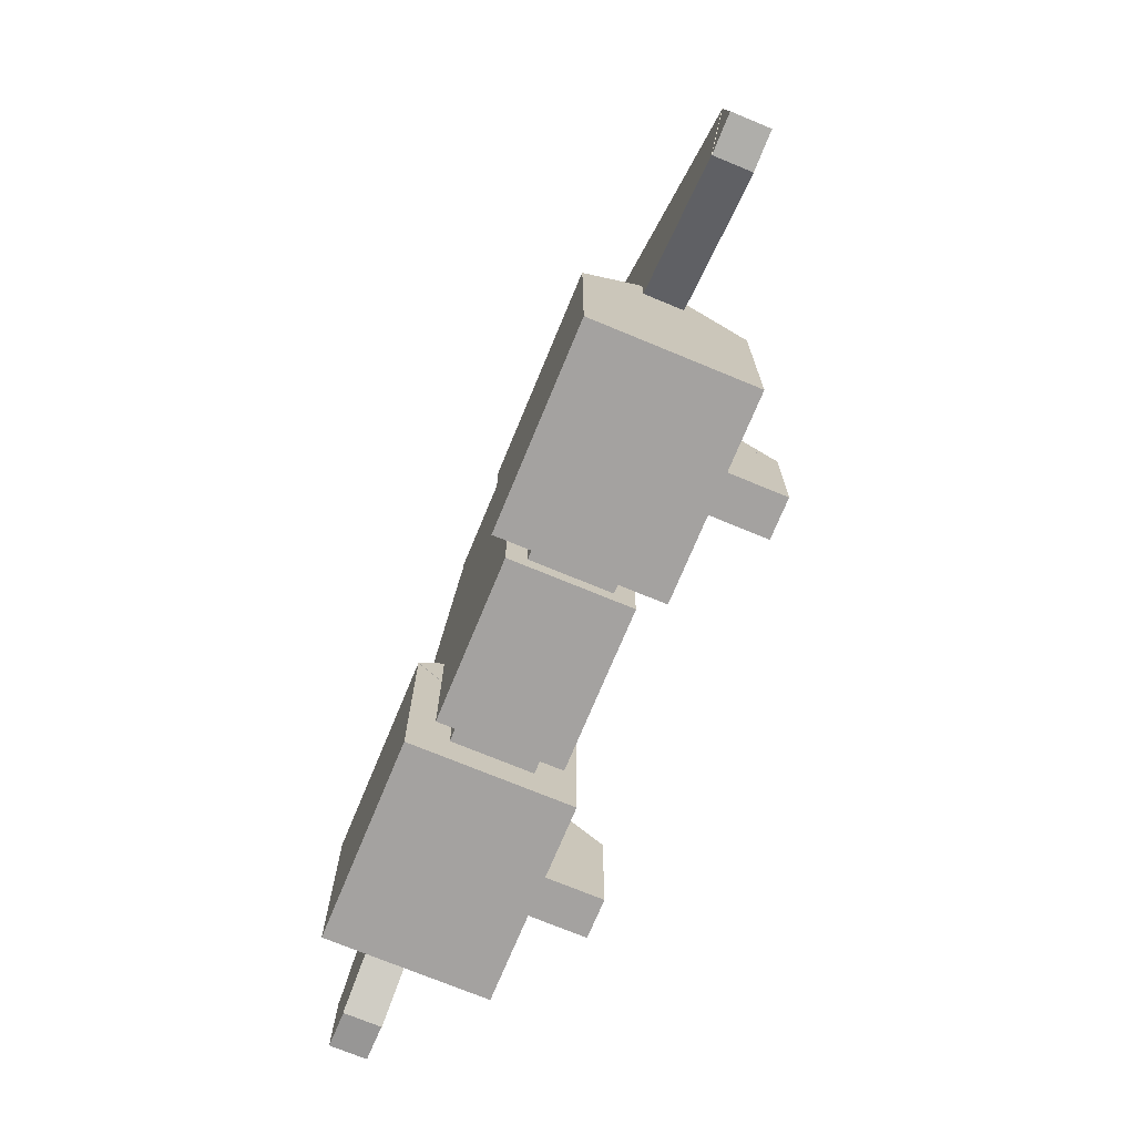
<metadata>
{"format":"obj","ext":"obj","renderer":"f3d","projection":"perspective","resolution":1024,"background":"white","views":[{"elev":-72.7,"azim":67.5,"up":"+Z"}]}
</metadata>
<code>
v 0.2188 2.062 0.5
v -0.2188 2.062 0.5
v -0.2188 1.938 0.5
v 0.2188 1.938 0.5
v -0.2188 2.062 -0.5
v 0.2188 2.062 -0.5
v 0.2188 1.938 -0.5
v -0.2188 1.938 -0.5
v 0.2188 2.062 -0.5
v 0.2188 2.062 0.5
v 0.2188 1.938 0.5
v 0.2188 1.938 -0.5
v 0.2188 1.938 0.5
v -0.2188 1.938 0.5
v -0.2188 1.938 -0.5
v 0.2188 1.938 -0.5
v -0.2188 2.062 0.5
v -0.2188 2.062 -0.5
v -0.2188 1.938 -0.5
v -0.2188 1.938 0.5
v 0.2188 2.062 -0.5
v -0.2188 2.062 -0.5
v -0.2188 2.062 0.5
v 0.2188 2.062 0.5
f 1 3 4
f 1 2 3
f 5 7 8
f 5 6 7
f 9 11 12
f 9 10 11
f 13 15 16
f 13 14 15
f 17 19 20
f 17 18 19
f 21 23 24
f 21 22 23
v 0.1875 2.094 0.4375
v -0.1875 2.094 0.4375
v -0.1875 2.031 0.4375
v 0.1875 2.031 0.4375
v -0.1875 2.094 -0.0625
v 0.1875 2.094 -0.0625
v 0.1875 2.031 -0.0625
v -0.1875 2.031 -0.0625
v 0.1875 2.094 -0.0625
v 0.1875 2.094 0.4375
v 0.1875 2.031 0.4375
v 0.1875 2.031 -0.0625
v 0.1875 2.031 0.4375
v -0.1875 2.031 0.4375
v -0.1875 2.031 -0.0625
v 0.1875 2.031 -0.0625
v -0.1875 2.094 0.4375
v -0.1875 2.094 -0.0625
v -0.1875 2.031 -0.0625
v -0.1875 2.031 0.4375
v 0.1875 2.094 -0.0625
v -0.1875 2.094 -0.0625
v -0.1875 2.094 0.4375
v 0.1875 2.094 0.4375
f 25 27 28
f 25 26 27
f 29 31 32
f 29 30 31
f 33 35 36
f 33 34 35
f 37 39 40
f 37 38 39
f 41 43 44
f 41 42 43
f 45 47 48
f 45 46 47
v 0.1875 2.156 0.3125
v -0.1875 2.156 0.3125
v -0.1875 2.094 0.3125
v 0.1875 2.094 0.3125
v -0.1875 2.156 0
v 0.1875 2.156 0
v 0.1875 2.094 0
v -0.1875 2.094 0
v 0.1875 2.156 0
v 0.1875 2.156 0.3125
v 0.1875 2.094 0.3125
v 0.1875 2.094 0
v 0.1875 2.094 0.3125
v -0.1875 2.094 0.3125
v -0.1875 2.094 0
v 0.1875 2.094 0
v -0.1875 2.156 0.3125
v -0.1875 2.156 0
v -0.1875 2.094 0
v -0.1875 2.094 0.3125
v 0.1875 2.156 0
v -0.1875 2.156 0
v -0.1875 2.156 0.3125
v 0.1875 2.156 0.3125
f 49 51 52
f 49 50 51
f 53 55 56
f 53 54 55
f 57 59 60
f 57 58 59
f 61 63 64
f 61 62 63
f 65 67 68
f 65 66 67
f 69 71 72
f 69 70 71
v 0.1866 2.093 0.4386
v -0.1866 2.093 0.4386
v -0.1866 2.037 0.4107
v 0.1866 2.037 0.4107
v -0.1866 2.156 0.3128
v 0.1866 2.156 0.3128
v 0.1866 2.1 0.2849
v -0.1866 2.1 0.2849
v 0.1866 2.156 0.3128
v 0.1866 2.093 0.4386
v 0.1866 2.037 0.4107
v 0.1866 2.1 0.2849
v 0.1866 2.037 0.4107
v -0.1866 2.037 0.4107
v -0.1866 2.1 0.2849
v 0.1866 2.1 0.2849
v -0.1866 2.093 0.4386
v -0.1866 2.156 0.3128
v -0.1866 2.1 0.2849
v -0.1866 2.037 0.4107
v 0.1866 2.156 0.3128
v -0.1866 2.156 0.3128
v -0.1866 2.093 0.4386
v 0.1866 2.093 0.4386
f 73 75 76
f 73 74 75
f 77 79 80
f 77 78 79
f 81 83 84
f 81 82 83
f 85 87 88
f 85 86 87
f 89 91 92
f 89 90 91
f 93 95 96
f 93 94 95
v 0.1866 2.156 0
v -0.1866 2.156 0
v -0.1866 2.112 0.04419
v 0.1866 2.112 0.04419
v -0.1866 2.094 -0.06187
v 0.1866 2.094 -0.06187
v 0.1866 2.05 -0.01768
v -0.1866 2.05 -0.01768
v 0.1866 2.094 -0.06187
v 0.1866 2.156 0
v 0.1866 2.112 0.04419
v 0.1866 2.05 -0.01768
v 0.1866 2.112 0.04419
v -0.1866 2.112 0.04419
v -0.1866 2.05 -0.01768
v 0.1866 2.05 -0.01768
v -0.1866 2.156 0
v -0.1866 2.094 -0.06187
v -0.1866 2.05 -0.01768
v -0.1866 2.112 0.04419
v 0.1866 2.094 -0.06187
v -0.1866 2.094 -0.06187
v -0.1866 2.156 0
v 0.1866 2.156 0
f 97 99 100
f 97 98 99
f 101 103 104
f 101 102 103
f 105 107 108
f 105 106 107
f 109 111 112
f 109 110 111
f 113 115 116
f 113 114 115
f 117 119 120
f 117 118 119
v -0.2188 2.062 0.125
v -0.4062 2.062 0.125
v -0.4062 1.938 0.125
v -0.2188 1.938 0.125
v -0.4062 2.062 -0.25
v -0.2188 2.062 -0.25
v -0.2188 1.938 -0.25
v -0.4062 1.938 -0.25
v -0.2188 2.062 -0.25
v -0.2188 2.062 0.125
v -0.2188 1.938 0.125
v -0.2188 1.938 -0.25
v -0.2188 1.938 0.125
v -0.4062 1.938 0.125
v -0.4062 1.938 -0.25
v -0.2188 1.938 -0.25
v -0.4062 2.062 0.125
v -0.4062 2.062 -0.25
v -0.4062 1.938 -0.25
v -0.4062 1.938 0.125
v -0.2188 2.062 -0.25
v -0.4062 2.062 -0.25
v -0.4062 2.062 0.125
v -0.2188 2.062 0.125
f 121 123 124
f 121 122 123
f 125 127 128
f 125 126 127
f 129 131 132
f 129 130 131
f 133 135 136
f 133 134 135
f 137 139 140
f 137 138 139
f 141 143 144
f 141 142 143
v -0.05054 2.062 0.4166
v -0.2182 2.062 0.5005
v -0.2182 1.938 0.5005
v -0.05054 1.938 0.4166
v -0.4062 2.062 0.125
v -0.2386 2.062 0.04105
v -0.2386 1.938 0.04105
v -0.4062 1.938 0.125
v -0.2386 2.062 0.04105
v -0.05054 2.062 0.4166
v -0.05054 1.938 0.4166
v -0.2386 1.938 0.04105
v -0.05054 1.938 0.4166
v -0.2182 1.938 0.5005
v -0.4062 1.938 0.125
v -0.2386 1.938 0.04105
v -0.2182 2.062 0.5005
v -0.4062 2.062 0.125
v -0.4062 1.938 0.125
v -0.2182 1.938 0.5005
v -0.2386 2.062 0.04105
v -0.4062 2.062 0.125
v -0.2182 2.062 0.5005
v -0.05054 2.062 0.4166
f 145 147 148
f 145 146 147
f 149 151 152
f 149 150 151
f 153 155 156
f 153 154 155
f 157 159 160
f 157 158 159
f 161 163 164
f 161 162 163
f 165 167 168
f 165 166 167
v -0.1562 2.125 -0.25
v -0.4688 2.125 -0.25
v -0.4688 1.875 -0.25
v -0.1562 1.875 -0.25
v -0.4688 2.125 -0.5625
v -0.1562 2.125 -0.5625
v -0.1562 1.875 -0.5625
v -0.4688 1.875 -0.5625
v -0.1562 2.125 -0.5625
v -0.1562 2.125 -0.25
v -0.1562 1.875 -0.25
v -0.1562 1.875 -0.5625
v -0.1562 1.875 -0.25
v -0.4688 1.875 -0.25
v -0.4688 1.875 -0.5625
v -0.1562 1.875 -0.5625
v -0.4688 2.125 -0.25
v -0.4688 2.125 -0.5625
v -0.4688 1.875 -0.5625
v -0.4688 1.875 -0.25
v -0.1562 2.125 -0.5625
v -0.4688 2.125 -0.5625
v -0.4688 2.125 -0.25
v -0.1562 2.125 -0.25
f 169 171 172
f 169 170 171
f 173 175 176
f 173 174 175
f 177 179 180
f 177 178 179
f 181 183 184
f 181 182 183
f 185 187 188
f 185 186 187
f 189 191 192
f 189 190 191
v -0.1556 2 -0.1254
v -0.4681 2 -0.1254
v -0.4681 1.875 -0.25
v -0.1556 1.875 -0.25
v -0.4681 2.125 -0.25
v -0.1556 2.125 -0.25
v -0.1556 2 -0.3746
v -0.4681 2 -0.3746
v -0.1556 2.125 -0.25
v -0.1556 2 -0.1254
v -0.1556 1.875 -0.25
v -0.1556 2 -0.3746
v -0.1556 1.875 -0.25
v -0.4681 1.875 -0.25
v -0.4681 2 -0.3746
v -0.1556 2 -0.3746
v -0.4681 2 -0.1254
v -0.4681 2.125 -0.25
v -0.4681 2 -0.3746
v -0.4681 1.875 -0.25
v -0.1556 2.125 -0.25
v -0.4681 2.125 -0.25
v -0.4681 2 -0.1254
v -0.1556 2 -0.1254
f 193 195 196
f 193 194 195
f 197 199 200
f 197 198 199
f 201 203 204
f 201 202 203
f 205 207 208
f 205 206 207
f 209 211 212
f 209 210 211
f 213 215 216
f 213 214 215
v -0.2812 2.219 -0.3438
v -0.3438 2.219 -0.3438
v -0.3438 2.094 -0.3438
v -0.2812 2.094 -0.3438
v -0.3438 2.219 -0.5312
v -0.2812 2.219 -0.5312
v -0.2812 2.094 -0.5312
v -0.3438 2.094 -0.5312
v -0.2812 2.219 -0.5312
v -0.2812 2.219 -0.3438
v -0.2812 2.094 -0.3438
v -0.2812 2.094 -0.5312
v -0.2812 2.094 -0.3438
v -0.3438 2.094 -0.3438
v -0.3438 2.094 -0.5312
v -0.2812 2.094 -0.5312
v -0.3438 2.219 -0.3438
v -0.3438 2.219 -0.5312
v -0.3438 2.094 -0.5312
v -0.3438 2.094 -0.3438
v -0.2812 2.219 -0.5312
v -0.3438 2.219 -0.5312
v -0.3438 2.219 -0.3438
v -0.2812 2.219 -0.3438
f 217 219 220
f 217 218 219
f 221 223 224
f 221 222 223
f 225 227 228
f 225 226 227
f 229 231 232
f 229 230 231
f 233 235 236
f 233 234 235
f 237 239 240
f 237 238 239
v -0.2819 2.123 -0.2634
v -0.3431 2.123 -0.2634
v -0.3431 2.083 -0.3113
v -0.2819 2.083 -0.3113
v -0.3431 2.219 -0.3438
v -0.2819 2.219 -0.3438
v -0.2819 2.179 -0.3916
v -0.3431 2.179 -0.3916
v -0.2819 2.219 -0.3438
v -0.2819 2.123 -0.2634
v -0.2819 2.083 -0.3113
v -0.2819 2.179 -0.3916
v -0.2819 2.083 -0.3113
v -0.3431 2.083 -0.3113
v -0.3431 2.179 -0.3916
v -0.2819 2.179 -0.3916
v -0.3431 2.123 -0.2634
v -0.3431 2.219 -0.3438
v -0.3431 2.179 -0.3916
v -0.3431 2.083 -0.3113
v -0.2819 2.219 -0.3438
v -0.3431 2.219 -0.3438
v -0.3431 2.123 -0.2634
v -0.2819 2.123 -0.2634
f 241 243 244
f 241 242 243
f 245 247 248
f 245 246 247
f 249 251 252
f 249 250 251
f 253 255 256
f 253 254 255
f 257 259 260
f 257 258 259
f 261 263 264
f 261 262 263
v -0.2812 2.031 0.425
v -0.3438 2.031 0.425
v -0.3438 1.969 0.425
v -0.2812 1.969 0.425
v -0.3438 2.031 0.2375
v -0.2812 2.031 0.2375
v -0.2812 1.969 0.2375
v -0.3438 1.969 0.2375
v -0.2812 2.031 0.2375
v -0.2812 2.031 0.425
v -0.2812 1.969 0.425
v -0.2812 1.969 0.2375
v -0.2812 1.969 0.425
v -0.3438 1.969 0.425
v -0.3438 1.969 0.2375
v -0.2812 1.969 0.2375
v -0.3438 2.031 0.425
v -0.3438 2.031 0.2375
v -0.3438 1.969 0.2375
v -0.3438 1.969 0.425
v -0.2812 2.031 0.2375
v -0.3438 2.031 0.2375
v -0.3438 2.031 0.425
v -0.2812 2.031 0.425
f 265 267 268
f 265 266 267
f 269 271 272
f 269 270 271
f 273 275 276
f 273 274 275
f 277 279 280
f 277 278 279
f 281 283 284
f 281 282 283
f 285 287 288
f 285 286 287
v -0.4062 2.031 -0.05
v -0.7461 2.031 -0.2085
v -0.7461 1.969 -0.2085
v -0.4062 1.969 -0.05
v -0.6933 2.031 -0.3218
v -0.3534 2.031 -0.1633
v -0.3534 1.969 -0.1633
v -0.6933 1.969 -0.3218
v -0.3534 2.031 -0.1633
v -0.4062 2.031 -0.05
v -0.4062 1.969 -0.05
v -0.3534 1.969 -0.1633
v -0.4062 1.969 -0.05
v -0.7461 1.969 -0.2085
v -0.6933 1.969 -0.3218
v -0.3534 1.969 -0.1633
v -0.7461 2.031 -0.2085
v -0.6933 2.031 -0.3218
v -0.6933 1.969 -0.3218
v -0.7461 1.969 -0.2085
v -0.3534 2.031 -0.1633
v -0.6933 2.031 -0.3218
v -0.7461 2.031 -0.2085
v -0.4062 2.031 -0.05
f 289 291 292
f 289 290 291
f 293 295 296
f 293 294 295
f 297 299 300
f 297 298 299
f 301 303 304
f 301 302 303
f 305 307 308
f 305 306 307
f 309 311 312
f 309 310 311
v -0.3895 2.031 0.142
v -0.7461 2.031 -0.2085
v -0.7461 1.969 -0.2085
v -0.3895 1.969 0.142
v -0.6585 2.031 -0.2976
v -0.3019 2.031 0.05282
v -0.3019 1.969 0.05282
v -0.6585 1.969 -0.2976
v -0.3019 2.031 0.05282
v -0.3895 2.031 0.142
v -0.3895 1.969 0.142
v -0.3019 1.969 0.05282
v -0.3895 1.969 0.142
v -0.7461 1.969 -0.2085
v -0.6585 1.969 -0.2976
v -0.3019 1.969 0.05282
v -0.7461 2.031 -0.2085
v -0.6585 2.031 -0.2976
v -0.6585 1.969 -0.2976
v -0.7461 1.969 -0.2085
v -0.3019 2.031 0.05282
v -0.6585 2.031 -0.2976
v -0.7461 2.031 -0.2085
v -0.3895 2.031 0.142
f 313 315 316
f 313 314 315
f 317 319 320
f 317 318 319
f 321 323 324
f 321 322 323
f 325 327 328
f 325 326 327
f 329 331 332
f 329 330 331
f 333 335 336
f 333 334 335
v -0.6839 2.031 -0.2139
v -0.7461 2.031 -0.2085
v -0.7461 1.969 -0.2085
v -0.6839 1.969 -0.2139
v -0.7556 2.031 -0.3168
v -0.6933 2.031 -0.3223
v -0.6933 1.969 -0.3223
v -0.7556 1.969 -0.3168
v -0.6933 2.031 -0.3223
v -0.6839 2.031 -0.2139
v -0.6839 1.969 -0.2139
v -0.6933 1.969 -0.3223
v -0.6839 1.969 -0.2139
v -0.7461 1.969 -0.2085
v -0.7556 1.969 -0.3168
v -0.6933 1.969 -0.3223
v -0.7461 2.031 -0.2085
v -0.7556 2.031 -0.3168
v -0.7556 1.969 -0.3168
v -0.7461 1.969 -0.2085
v -0.6933 2.031 -0.3223
v -0.7556 2.031 -0.3168
v -0.7461 2.031 -0.2085
v -0.6839 2.031 -0.2139
f 337 339 340
f 337 338 339
f 341 343 344
f 341 342 343
f 345 347 348
f 345 346 347
f 349 351 352
f 349 350 351
f 353 355 356
f 353 354 355
f 357 359 360
f 357 358 359
v 0.4062 2.062 0.125
v 0.2188 2.062 0.125
v 0.2188 1.938 0.125
v 0.4062 1.938 0.125
v 0.2188 2.062 -0.25
v 0.4062 2.062 -0.25
v 0.4062 1.938 -0.25
v 0.2188 1.938 -0.25
v 0.4062 2.062 -0.25
v 0.4062 2.062 0.125
v 0.4062 1.938 0.125
v 0.4062 1.938 -0.25
v 0.4062 1.938 0.125
v 0.2188 1.938 0.125
v 0.2188 1.938 -0.25
v 0.4062 1.938 -0.25
v 0.2188 2.062 0.125
v 0.2188 2.062 -0.25
v 0.2188 1.938 -0.25
v 0.2188 1.938 0.125
v 0.4062 2.062 -0.25
v 0.2188 2.062 -0.25
v 0.2188 2.062 0.125
v 0.4062 2.062 0.125
f 361 363 364
f 361 362 363
f 365 367 368
f 365 366 367
f 369 371 372
f 369 370 371
f 373 375 376
f 373 374 375
f 377 379 380
f 377 378 379
f 381 383 384
f 381 382 383
v 0.2182 2.062 0.5005
v 0.05054 2.062 0.4166
v 0.05054 1.938 0.4166
v 0.2182 1.938 0.5005
v 0.2386 2.062 0.04105
v 0.4062 2.062 0.125
v 0.4062 1.938 0.125
v 0.2386 1.938 0.04105
v 0.4062 2.062 0.125
v 0.2182 2.062 0.5005
v 0.2182 1.938 0.5005
v 0.4062 1.938 0.125
v 0.2182 1.938 0.5005
v 0.05054 1.938 0.4166
v 0.2386 1.938 0.04105
v 0.4062 1.938 0.125
v 0.05054 2.062 0.4166
v 0.2386 2.062 0.04105
v 0.2386 1.938 0.04105
v 0.05054 1.938 0.4166
v 0.4062 2.062 0.125
v 0.2386 2.062 0.04105
v 0.05054 2.062 0.4166
v 0.2182 2.062 0.5005
f 385 387 388
f 385 386 387
f 389 391 392
f 389 390 391
f 393 395 396
f 393 394 395
f 397 399 400
f 397 398 399
f 401 403 404
f 401 402 403
f 405 407 408
f 405 406 407
v 0.4688 2.125 -0.25
v 0.1562 2.125 -0.25
v 0.1562 1.875 -0.25
v 0.4688 1.875 -0.25
v 0.1562 2.125 -0.5625
v 0.4688 2.125 -0.5625
v 0.4688 1.875 -0.5625
v 0.1562 1.875 -0.5625
v 0.4688 2.125 -0.5625
v 0.4688 2.125 -0.25
v 0.4688 1.875 -0.25
v 0.4688 1.875 -0.5625
v 0.4688 1.875 -0.25
v 0.1562 1.875 -0.25
v 0.1562 1.875 -0.5625
v 0.4688 1.875 -0.5625
v 0.1562 2.125 -0.25
v 0.1562 2.125 -0.5625
v 0.1562 1.875 -0.5625
v 0.1562 1.875 -0.25
v 0.4688 2.125 -0.5625
v 0.1562 2.125 -0.5625
v 0.1562 2.125 -0.25
v 0.4688 2.125 -0.25
f 409 411 412
f 409 410 411
f 413 415 416
f 413 414 415
f 417 419 420
f 417 418 419
f 421 423 424
f 421 422 423
f 425 427 428
f 425 426 427
f 429 431 432
f 429 430 431
v 0.4681 2 -0.1254
v 0.1556 2 -0.1254
v 0.1556 1.875 -0.25
v 0.4681 1.875 -0.25
v 0.1556 2.125 -0.25
v 0.4681 2.125 -0.25
v 0.4681 2 -0.3746
v 0.1556 2 -0.3746
v 0.4681 2.125 -0.25
v 0.4681 2 -0.1254
v 0.4681 1.875 -0.25
v 0.4681 2 -0.3746
v 0.4681 1.875 -0.25
v 0.1556 1.875 -0.25
v 0.1556 2 -0.3746
v 0.4681 2 -0.3746
v 0.1556 2 -0.1254
v 0.1556 2.125 -0.25
v 0.1556 2 -0.3746
v 0.1556 1.875 -0.25
v 0.4681 2.125 -0.25
v 0.1556 2.125 -0.25
v 0.1556 2 -0.1254
v 0.4681 2 -0.1254
f 433 435 436
f 433 434 435
f 437 439 440
f 437 438 439
f 441 443 444
f 441 442 443
f 445 447 448
f 445 446 447
f 449 451 452
f 449 450 451
f 453 455 456
f 453 454 455
v 0.3438 2.219 -0.3438
v 0.2812 2.219 -0.3438
v 0.2812 2.094 -0.3438
v 0.3438 2.094 -0.3438
v 0.2812 2.219 -0.5312
v 0.3438 2.219 -0.5312
v 0.3438 2.094 -0.5312
v 0.2812 2.094 -0.5312
v 0.3438 2.219 -0.5312
v 0.3438 2.219 -0.3438
v 0.3438 2.094 -0.3438
v 0.3438 2.094 -0.5312
v 0.3438 2.094 -0.3438
v 0.2812 2.094 -0.3438
v 0.2812 2.094 -0.5312
v 0.3438 2.094 -0.5312
v 0.2812 2.219 -0.3438
v 0.2812 2.219 -0.5312
v 0.2812 2.094 -0.5312
v 0.2812 2.094 -0.3438
v 0.3438 2.219 -0.5312
v 0.2812 2.219 -0.5312
v 0.2812 2.219 -0.3438
v 0.3438 2.219 -0.3438
f 457 459 460
f 457 458 459
f 461 463 464
f 461 462 463
f 465 467 468
f 465 466 467
f 469 471 472
f 469 470 471
f 473 475 476
f 473 474 475
f 477 479 480
f 477 478 479
v 0.3431 2.123 -0.2634
v 0.2819 2.123 -0.2634
v 0.2819 2.083 -0.3113
v 0.3431 2.083 -0.3113
v 0.2819 2.219 -0.3438
v 0.3431 2.219 -0.3438
v 0.3431 2.179 -0.3916
v 0.2819 2.179 -0.3916
v 0.3431 2.219 -0.3438
v 0.3431 2.123 -0.2634
v 0.3431 2.083 -0.3113
v 0.3431 2.179 -0.3916
v 0.3431 2.083 -0.3113
v 0.2819 2.083 -0.3113
v 0.2819 2.179 -0.3916
v 0.3431 2.179 -0.3916
v 0.2819 2.123 -0.2634
v 0.2819 2.219 -0.3438
v 0.2819 2.179 -0.3916
v 0.2819 2.083 -0.3113
v 0.3431 2.219 -0.3438
v 0.2819 2.219 -0.3438
v 0.2819 2.123 -0.2634
v 0.3431 2.123 -0.2634
f 481 483 484
f 481 482 483
f 485 487 488
f 485 486 487
f 489 491 492
f 489 490 491
f 493 495 496
f 493 494 495
f 497 499 500
f 497 498 499
f 501 503 504
f 501 502 503
v 0.3438 2.031 0.425
v 0.2812 2.031 0.425
v 0.2812 1.969 0.425
v 0.3438 1.969 0.425
v 0.2812 2.031 0.2375
v 0.3438 2.031 0.2375
v 0.3438 1.969 0.2375
v 0.2812 1.969 0.2375
v 0.3438 2.031 0.2375
v 0.3438 2.031 0.425
v 0.3438 1.969 0.425
v 0.3438 1.969 0.2375
v 0.3438 1.969 0.425
v 0.2812 1.969 0.425
v 0.2812 1.969 0.2375
v 0.3438 1.969 0.2375
v 0.2812 2.031 0.425
v 0.2812 2.031 0.2375
v 0.2812 1.969 0.2375
v 0.2812 1.969 0.425
v 0.3438 2.031 0.2375
v 0.2812 2.031 0.2375
v 0.2812 2.031 0.425
v 0.3438 2.031 0.425
f 505 507 508
f 505 506 507
f 509 511 512
f 509 510 511
f 513 515 516
f 513 514 515
f 517 519 520
f 517 518 519
f 521 523 524
f 521 522 523
f 525 527 528
f 525 526 527
v 0.7461 2.031 -0.2085
v 0.4062 2.031 -0.05
v 0.4062 1.969 -0.05
v 0.7461 1.969 -0.2085
v 0.3534 2.031 -0.1633
v 0.6933 2.031 -0.3218
v 0.6933 1.969 -0.3218
v 0.3534 1.969 -0.1633
v 0.6933 2.031 -0.3218
v 0.7461 2.031 -0.2085
v 0.7461 1.969 -0.2085
v 0.6933 1.969 -0.3218
v 0.7461 1.969 -0.2085
v 0.4062 1.969 -0.05
v 0.3534 1.969 -0.1633
v 0.6933 1.969 -0.3218
v 0.4062 2.031 -0.05
v 0.3534 2.031 -0.1633
v 0.3534 1.969 -0.1633
v 0.4062 1.969 -0.05
v 0.6933 2.031 -0.3218
v 0.3534 2.031 -0.1633
v 0.4062 2.031 -0.05
v 0.7461 2.031 -0.2085
f 529 531 532
f 529 530 531
f 533 535 536
f 533 534 535
f 537 539 540
f 537 538 539
f 541 543 544
f 541 542 543
f 545 547 548
f 545 546 547
f 549 551 552
f 549 550 551
v 0.7461 2.031 -0.2085
v 0.3895 2.031 0.142
v 0.3895 1.969 0.142
v 0.7461 1.969 -0.2085
v 0.3019 2.031 0.05282
v 0.6585 2.031 -0.2976
v 0.6585 1.969 -0.2976
v 0.3019 1.969 0.05282
v 0.6585 2.031 -0.2976
v 0.7461 2.031 -0.2085
v 0.7461 1.969 -0.2085
v 0.6585 1.969 -0.2976
v 0.7461 1.969 -0.2085
v 0.3895 1.969 0.142
v 0.3019 1.969 0.05282
v 0.6585 1.969 -0.2976
v 0.3895 2.031 0.142
v 0.3019 2.031 0.05282
v 0.3019 1.969 0.05282
v 0.3895 1.969 0.142
v 0.6585 2.031 -0.2976
v 0.3019 2.031 0.05282
v 0.3895 2.031 0.142
v 0.7461 2.031 -0.2085
f 553 555 556
f 553 554 555
f 557 559 560
f 557 558 559
f 561 563 564
f 561 562 563
f 565 567 568
f 565 566 567
f 569 571 572
f 569 570 571
f 573 575 576
f 573 574 575
v 0.7461 2.031 -0.208
v 0.6838 2.031 -0.2134
v 0.6838 1.969 -0.2134
v 0.7461 1.969 -0.208
v 0.6933 2.031 -0.3218
v 0.7556 2.031 -0.3163
v 0.7556 1.969 -0.3163
v 0.6933 1.969 -0.3218
v 0.7556 2.031 -0.3163
v 0.7461 2.031 -0.208
v 0.7461 1.969 -0.208
v 0.7556 1.969 -0.3163
v 0.7461 1.969 -0.208
v 0.6838 1.969 -0.2134
v 0.6933 1.969 -0.3218
v 0.7556 1.969 -0.3163
v 0.6838 2.031 -0.2134
v 0.6933 2.031 -0.3218
v 0.6933 1.969 -0.3218
v 0.6838 1.969 -0.2134
v 0.7556 2.031 -0.3163
v 0.6933 2.031 -0.3218
v 0.6838 2.031 -0.2134
v 0.7461 2.031 -0.208
f 577 579 580
f 577 578 579
f 581 583 584
f 581 582 583
f 585 587 588
f 585 586 587
f 589 591 592
f 589 590 591
f 593 595 596
f 593 594 595
f 597 599 600
f 597 598 599
v 0.125 2.094 -0.09375
v -0.125 2.094 -0.09375
v -0.125 1.906 -0.09375
v 0.125 1.906 -0.09375
v -0.125 2.094 -0.5312
v 0.125 2.094 -0.5312
v 0.125 1.906 -0.5312
v -0.125 1.906 -0.5312
v 0.125 2.094 -0.5312
v 0.125 2.094 -0.09375
v 0.125 1.906 -0.09375
v 0.125 1.906 -0.5312
v 0.125 1.906 -0.09375
v -0.125 1.906 -0.09375
v -0.125 1.906 -0.5312
v 0.125 1.906 -0.5312
v -0.125 2.094 -0.09375
v -0.125 2.094 -0.5312
v -0.125 1.906 -0.5312
v -0.125 1.906 -0.09375
v 0.125 2.094 -0.5312
v -0.125 2.094 -0.5312
v -0.125 2.094 -0.09375
v 0.125 2.094 -0.09375
f 601 603 604
f 601 602 603
f 605 607 608
f 605 606 607
f 609 611 612
f 609 610 611
f 613 615 616
f 613 614 615
f 617 619 620
f 617 618 619
f 621 623 624
f 621 622 623

</code>
